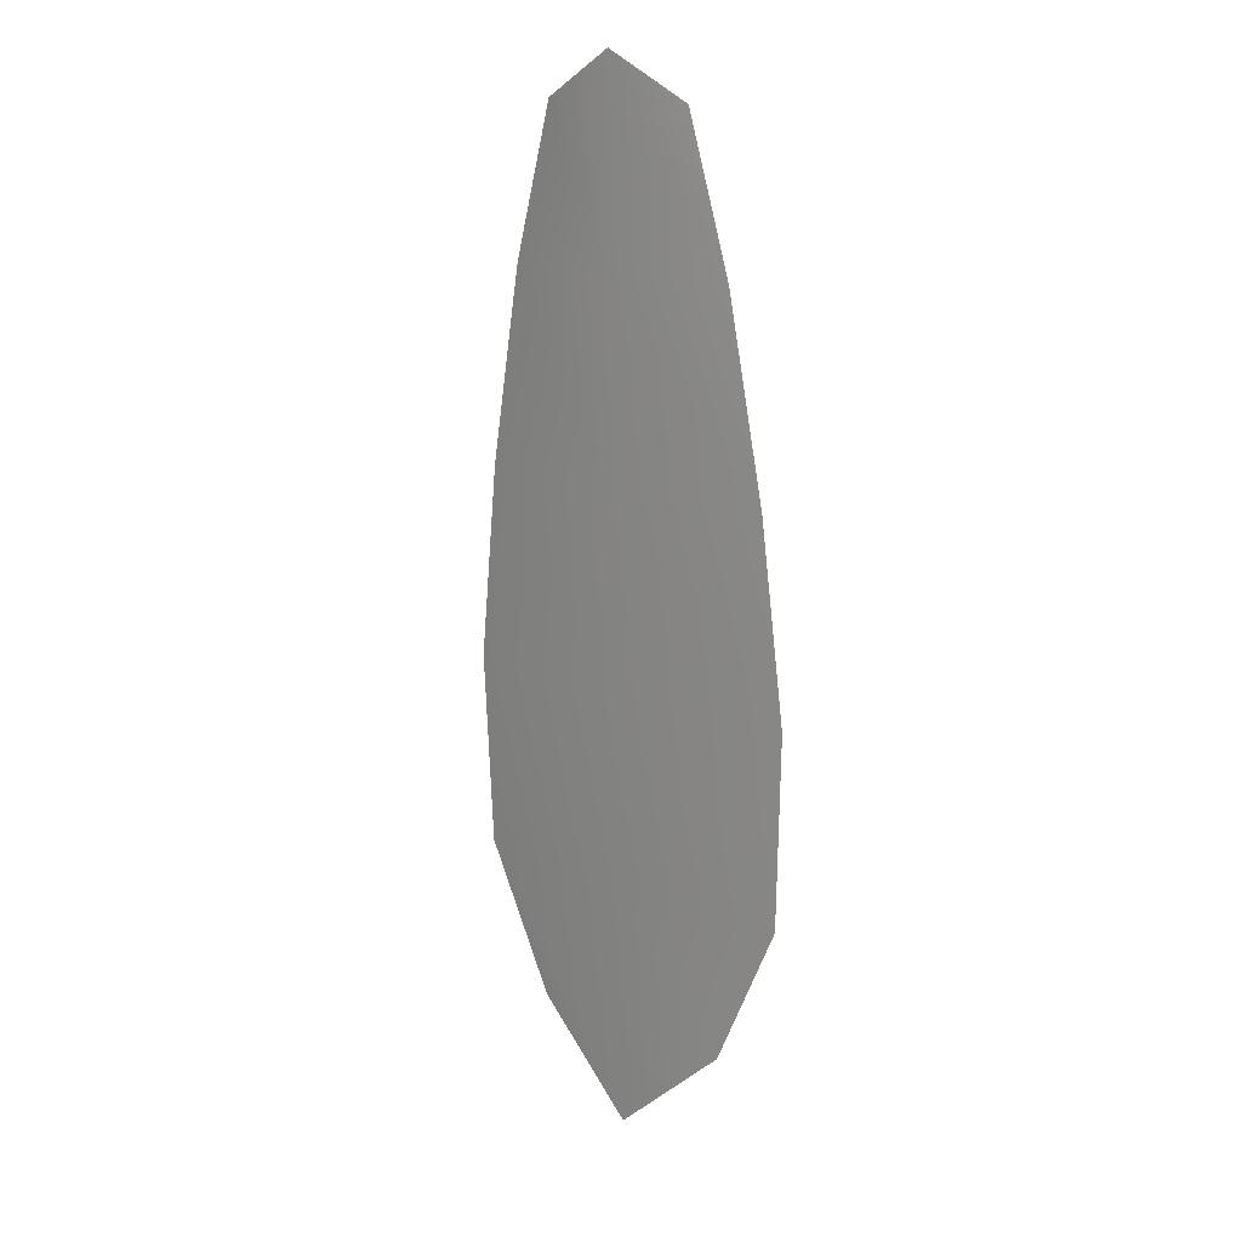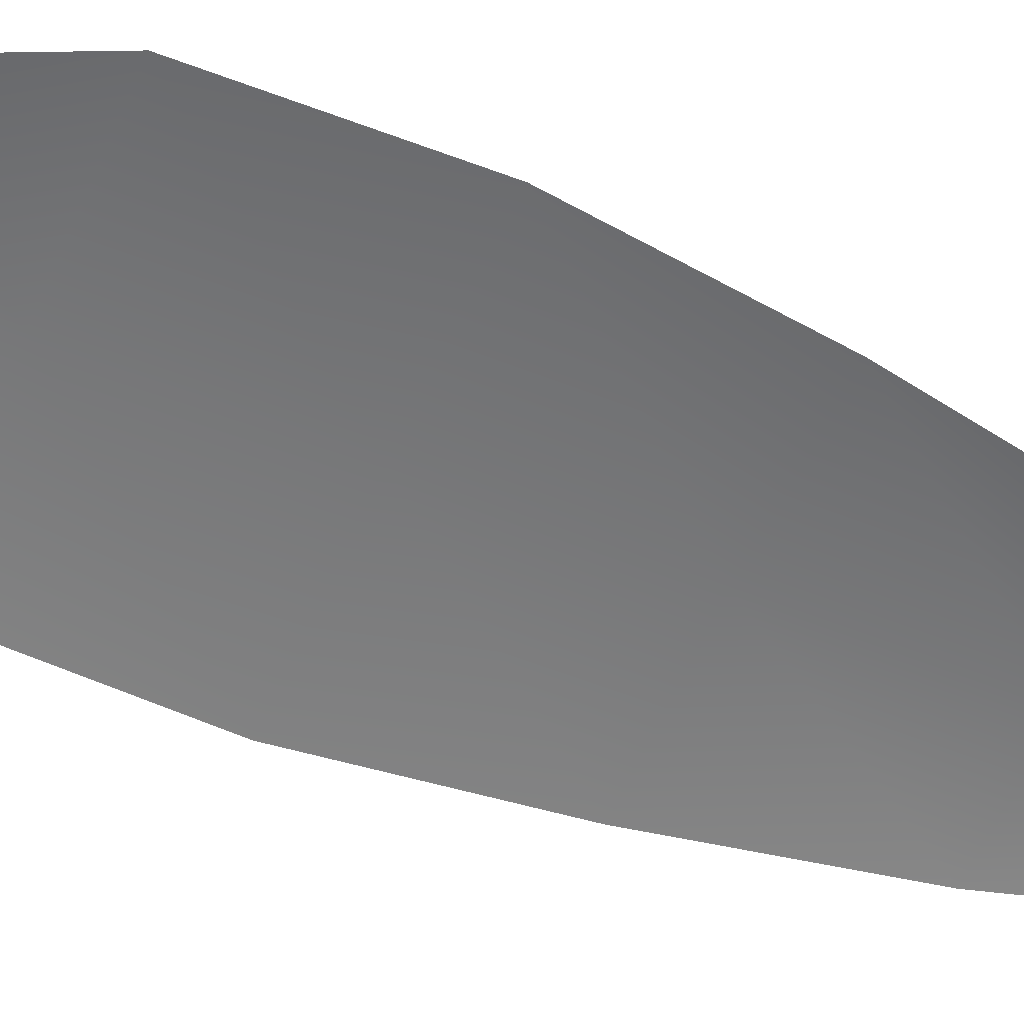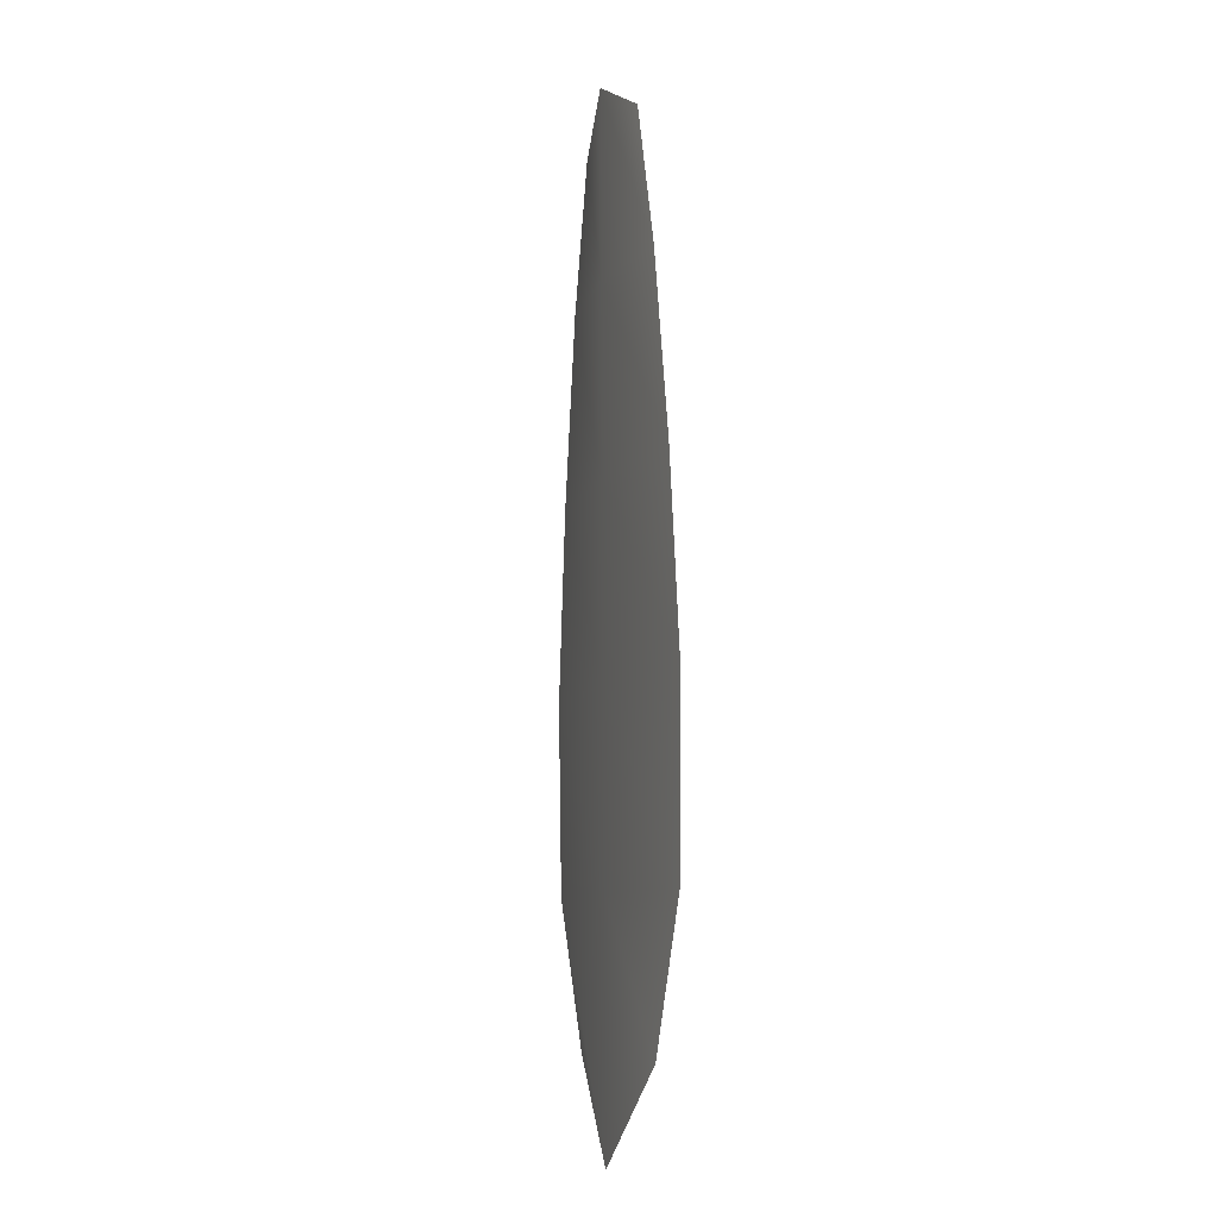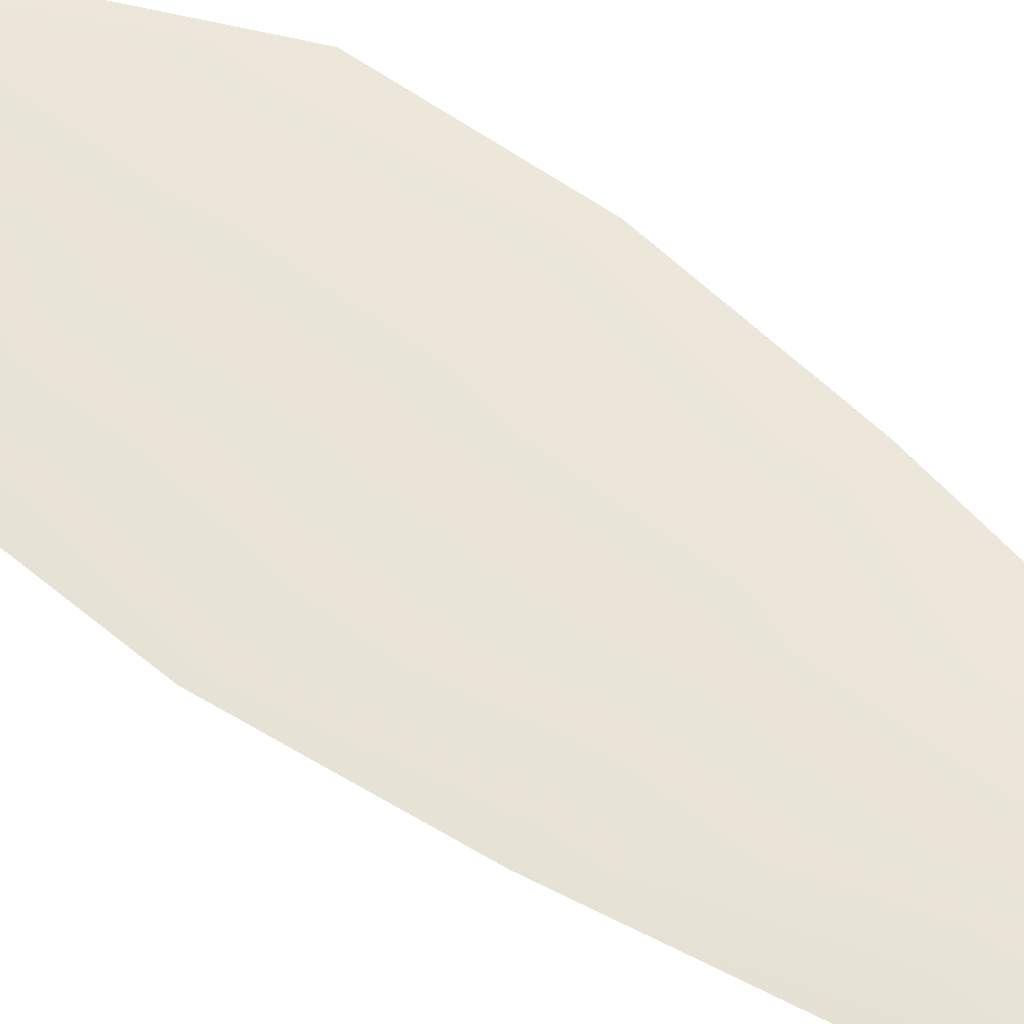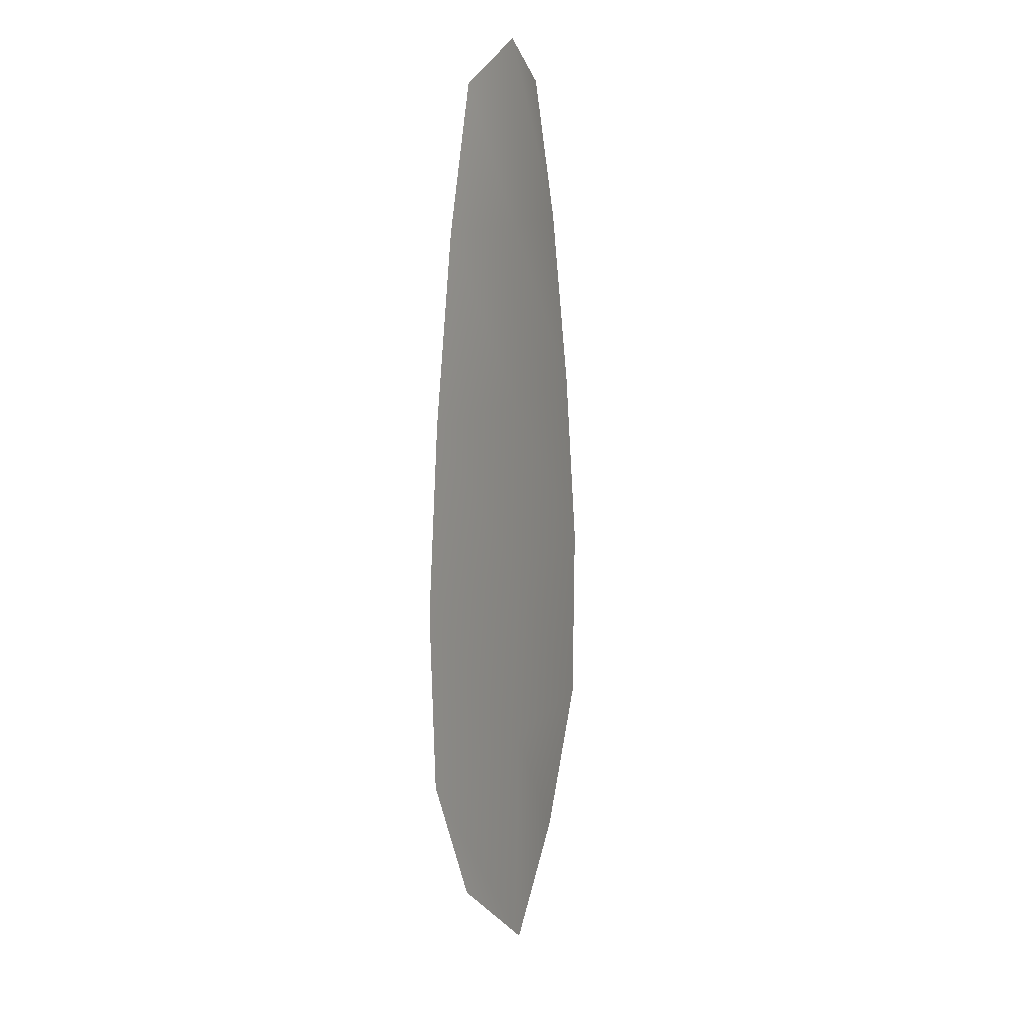
<metadata>
{"format":"obj","ext":"obj","renderer":"f3d","projection":"perspective","resolution":1024,"background":"white","views":[{"elev":17.6,"azim":40.7,"up":"+Y"},{"elev":-57.2,"azim":67.6,"up":"+Z"},{"elev":-7.8,"azim":72.2,"up":"+Y"},{"elev":58.9,"azim":129.5,"up":"+Z"},{"elev":12.7,"azim":-63.7,"up":"+Y"}]}
</metadata>
<code>
o feather_flight_secondary_004
v 0.06617 0.08565 0.01891
v 0.06171 0.08557 0.01891
v 0.06741 0.06103 0.01891
v 0.06133 0.06093 0.01891
v 0.06392 0.08687 0.01922
v 0.06442 0.05822 0.01922
v 0.06745 0.0815 0.01891
v 0.06856 0.07609 0.01891
v 0.0693 0.07067 0.01891
v 0.06922 0.06524 0.01891
v 0.05937 0.06506 0.01891
v 0.0591 0.07049 0.01891
v 0.05965 0.07593 0.01891
v 0.06058 0.08138 0.01891
v 0.06401 0.08144 0.01922
v 0.06411 0.07601 0.01922
v 0.0642 0.07058 0.01922
v 0.0643 0.06515 0.01922
f 18 10 3 6
f 11 18 6 4
f 5 1 7 15
f 15 7 8 16
f 16 8 9 17
f 17 9 10 18
f 2 5 15 14
f 14 15 16 13
f 13 16 17 12
f 12 17 18 11

</code>
